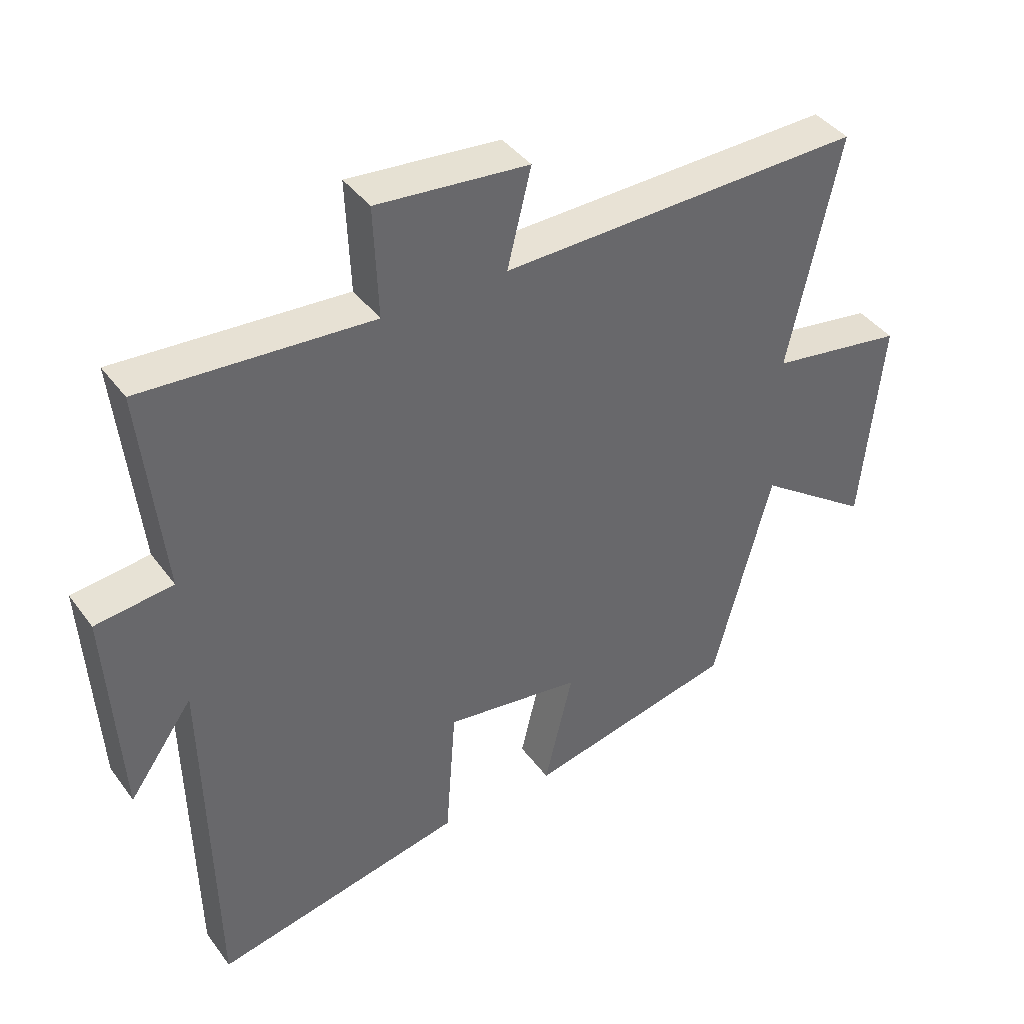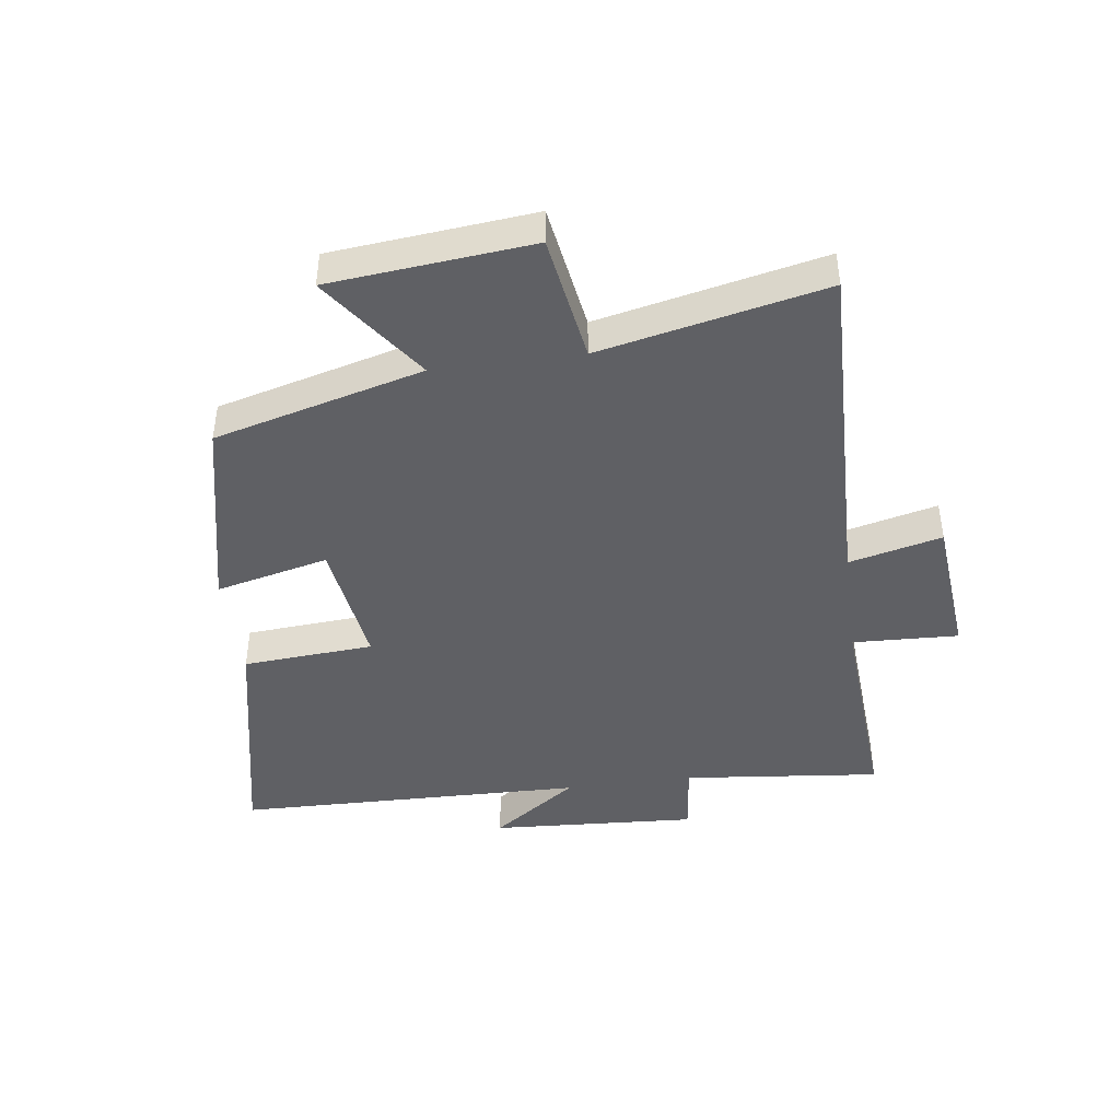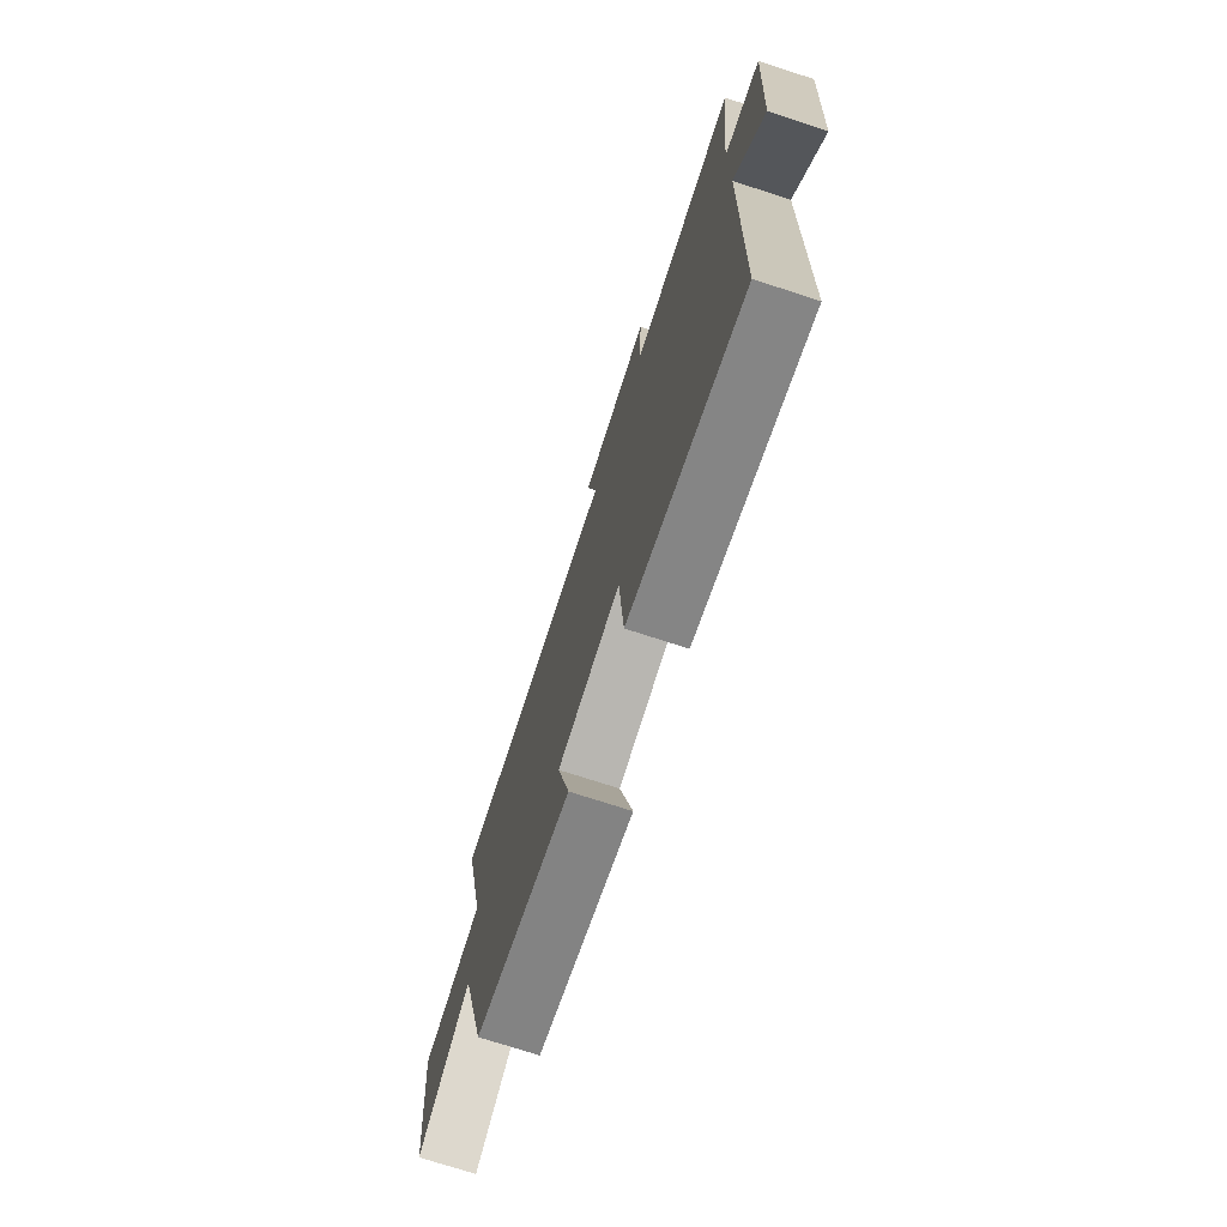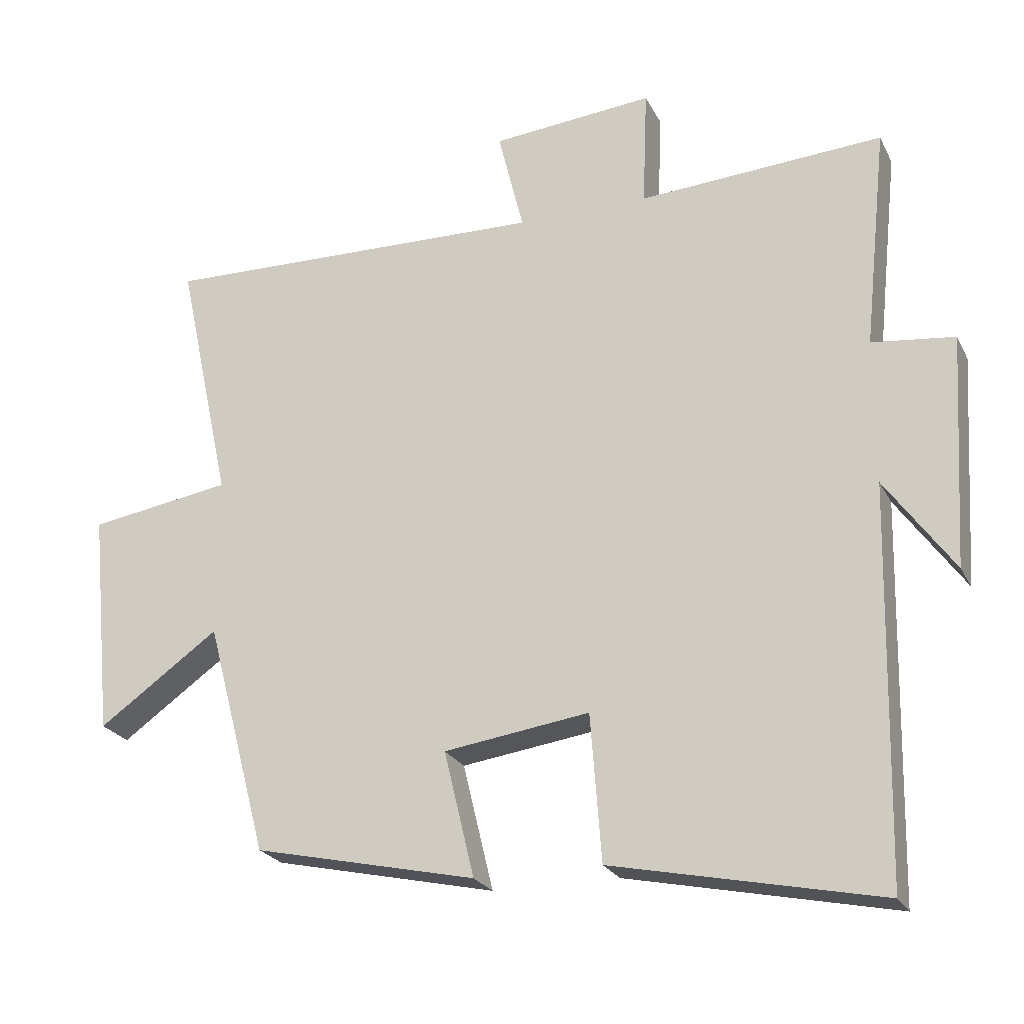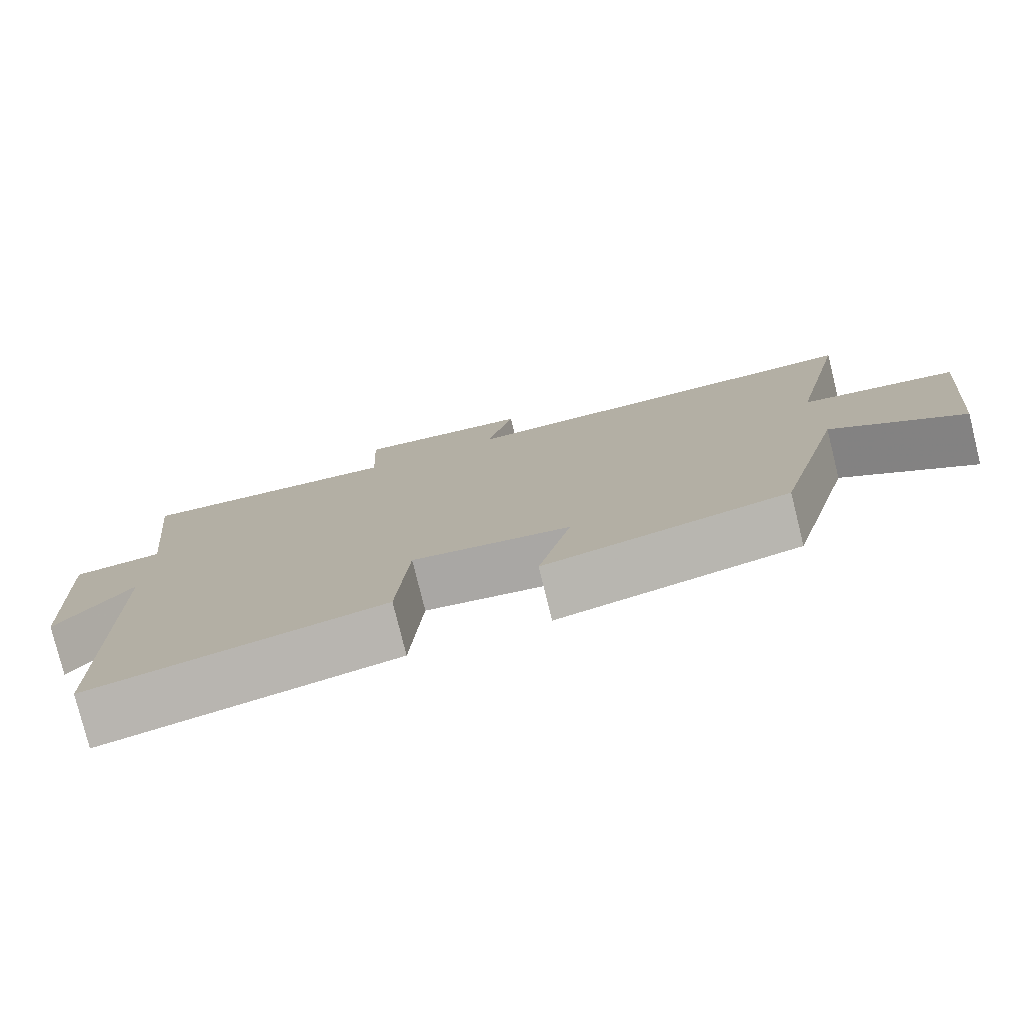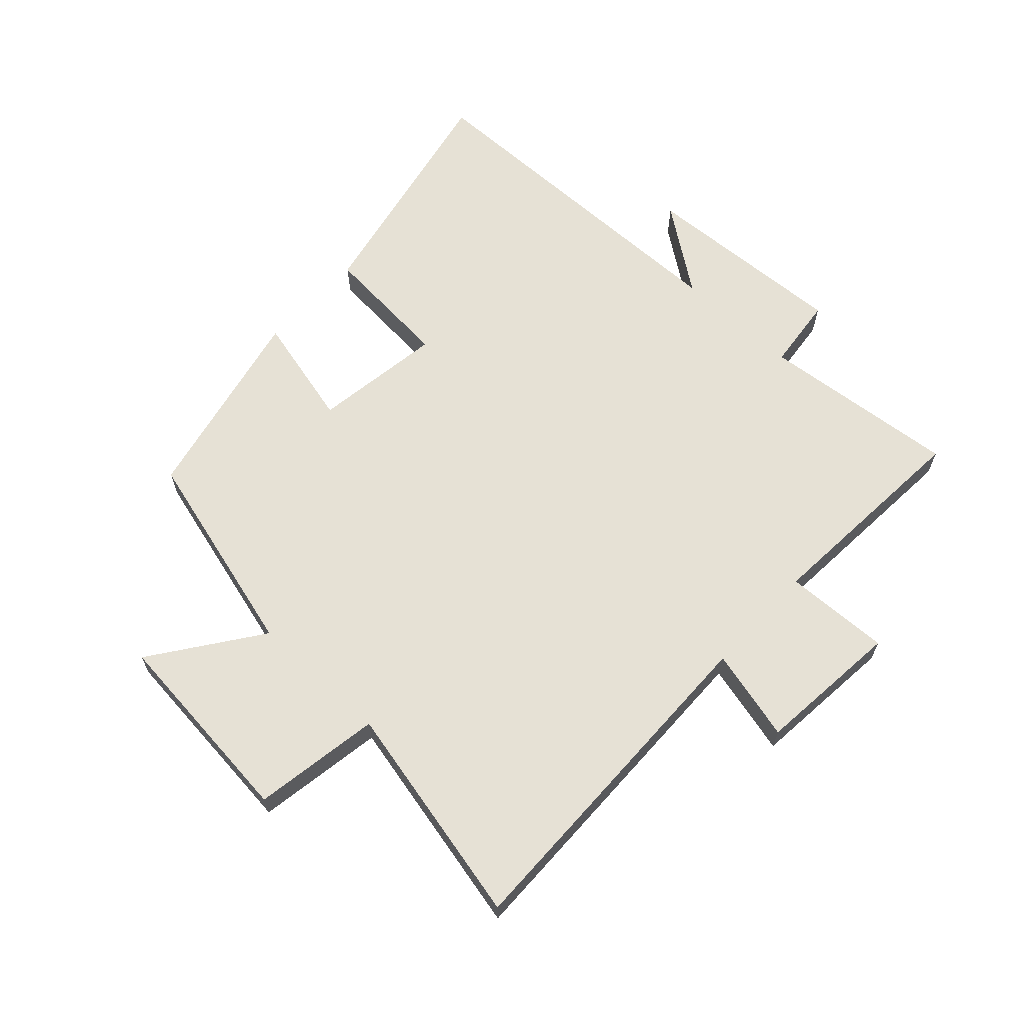
<metadata>
{"format":"obj","ext":"obj","renderer":"f3d","projection":"perspective","resolution":1024,"background":"white","views":[{"elev":40.7,"azim":147.1,"up":"+Z"},{"elev":-43.7,"azim":-82.3,"up":"+Y"},{"elev":-73.5,"azim":72.0,"up":"+Z"},{"elev":-23.6,"azim":21.2,"up":"+Z"},{"elev":-78.4,"azim":-166.1,"up":"+Z"},{"elev":64.6,"azim":-47.0,"up":"+Y"}]}
</metadata>
<code>
v -0.41 0.07 -0.428
v -0.5 0.07 -0.088
v -0.676 0.07 -0.213
v -0.708 0.07 0.115
v -0.5 0.07 0.148
v -0.579 0.07 0.513
v -0.014 0.07 0.5
v -0.051 0.07 0.651
v 0.185 0.07 0.673
v 0.178 0.07 0.5
v 0.534 0.07 0.524
v 0.5 0.07 0.201
v 0.62 0.07 0.187
v 0.6 0.07 -0.151
v 0.5 0.07 -0.011
v 0.488 0.07 -0.582
v 0.098 0.07 -0.5
v 0.082 0.07 -0.286
v -0.13 0.07 -0.316
v -0.086 0.07 -0.5
v -0.41 0 -0.428
v -0.5 0 -0.088
v -0.676 0 -0.213
v -0.708 0 0.115
v -0.5 0 0.148
v -0.579 0 0.513
v -0.014 0 0.5
v -0.051 0 0.651
v 0.185 0 0.673
v 0.178 0 0.5
v 0.534 0 0.524
v 0.5 0 0.201
v 0.62 0 0.187
v 0.6 0 -0.151
v 0.5 0 -0.011
v 0.488 0 -0.582
v 0.098 0 -0.5
v 0.082 0 -0.286
v -0.13 0 -0.316
v -0.086 0 -0.5
f 19 20 1 2
f 18 19 2
f 15 16 17 18
f 15 18 2
f 12 13 14 15
f 12 15 2
f 10 11 12 2
f 7 8 9 10
f 7 10 2 3
f 5 6 7
f 5 7 3
f 3 4 5
f 22 21 40 39
f 22 39 38
f 38 37 36 35
f 22 38 35
f 35 34 33 32
f 22 35 32
f 22 32 31 30
f 30 29 28 27
f 23 22 30 27
f 27 26 25
f 23 27 25
f 25 24 23
f 1 21 22 2
f 2 22 23 3
f 3 23 24 4
f 4 24 25 5
f 5 25 26 6
f 6 26 27 7
f 7 27 28 8
f 8 28 29 9
f 9 29 30 10
f 10 30 31 11
f 11 31 32 12
f 12 32 33 13
f 13 33 34 14
f 14 34 35 15
f 15 35 36 16
f 16 36 37 17
f 17 37 38 18
f 18 38 39 19
f 19 39 40 20
f 20 40 21 1

</code>
